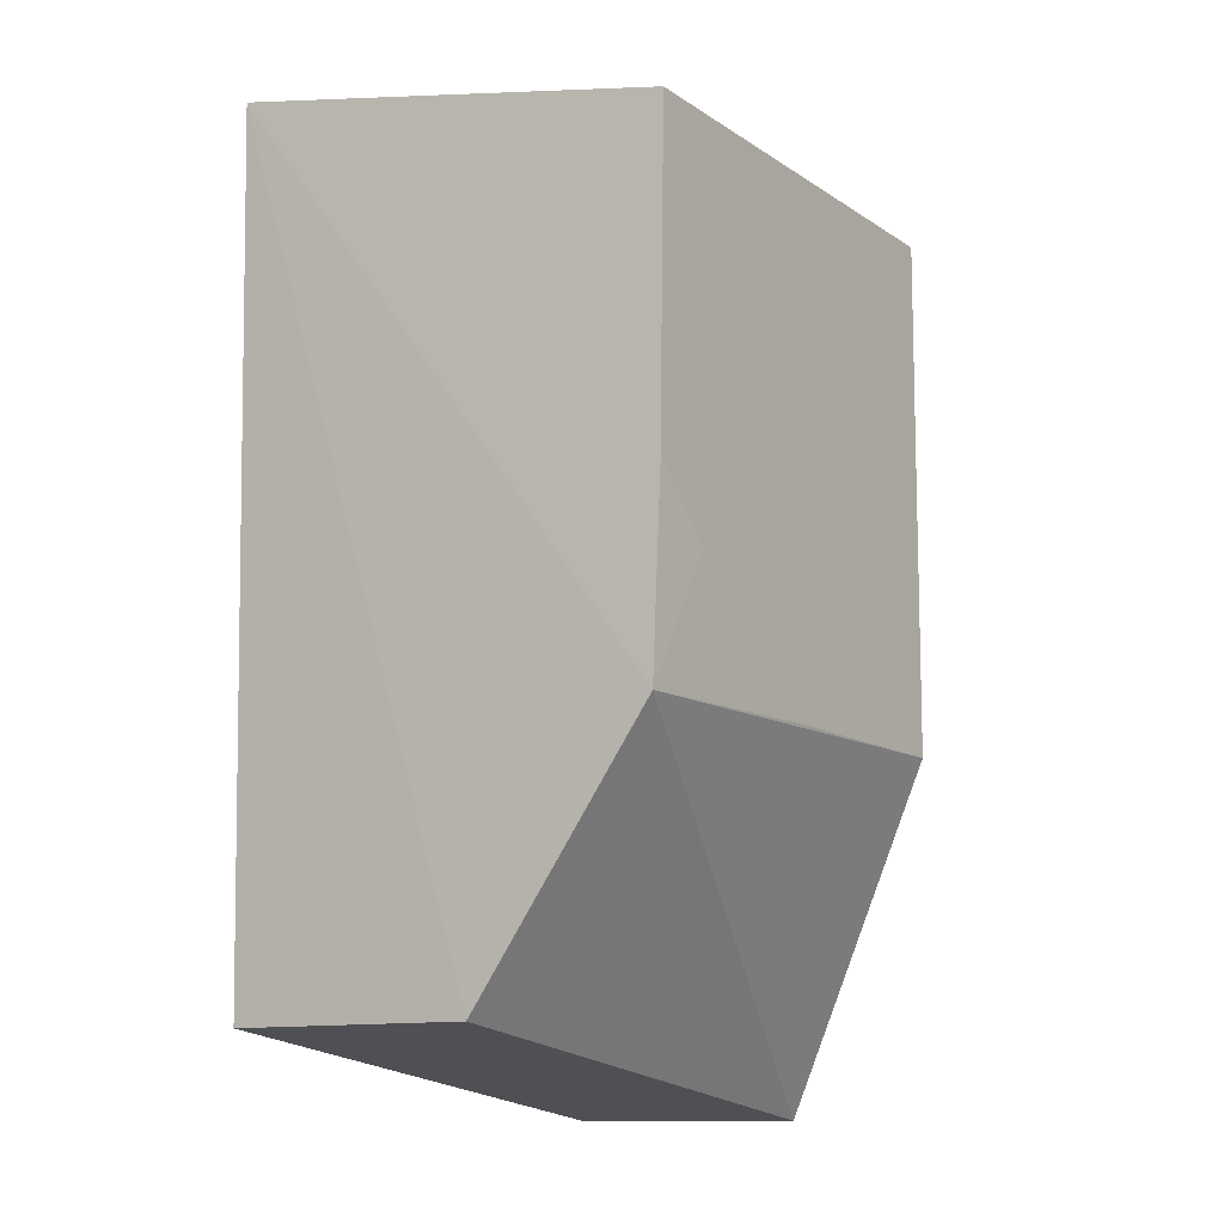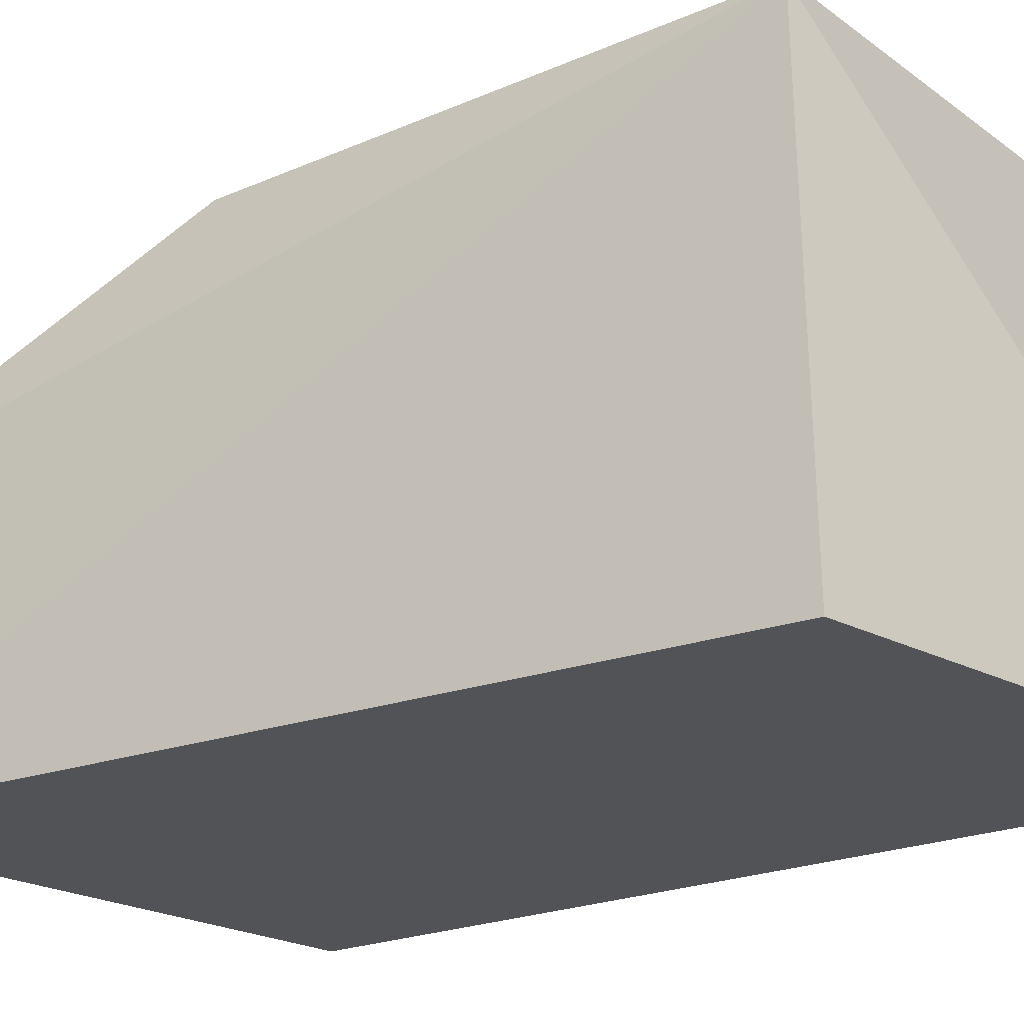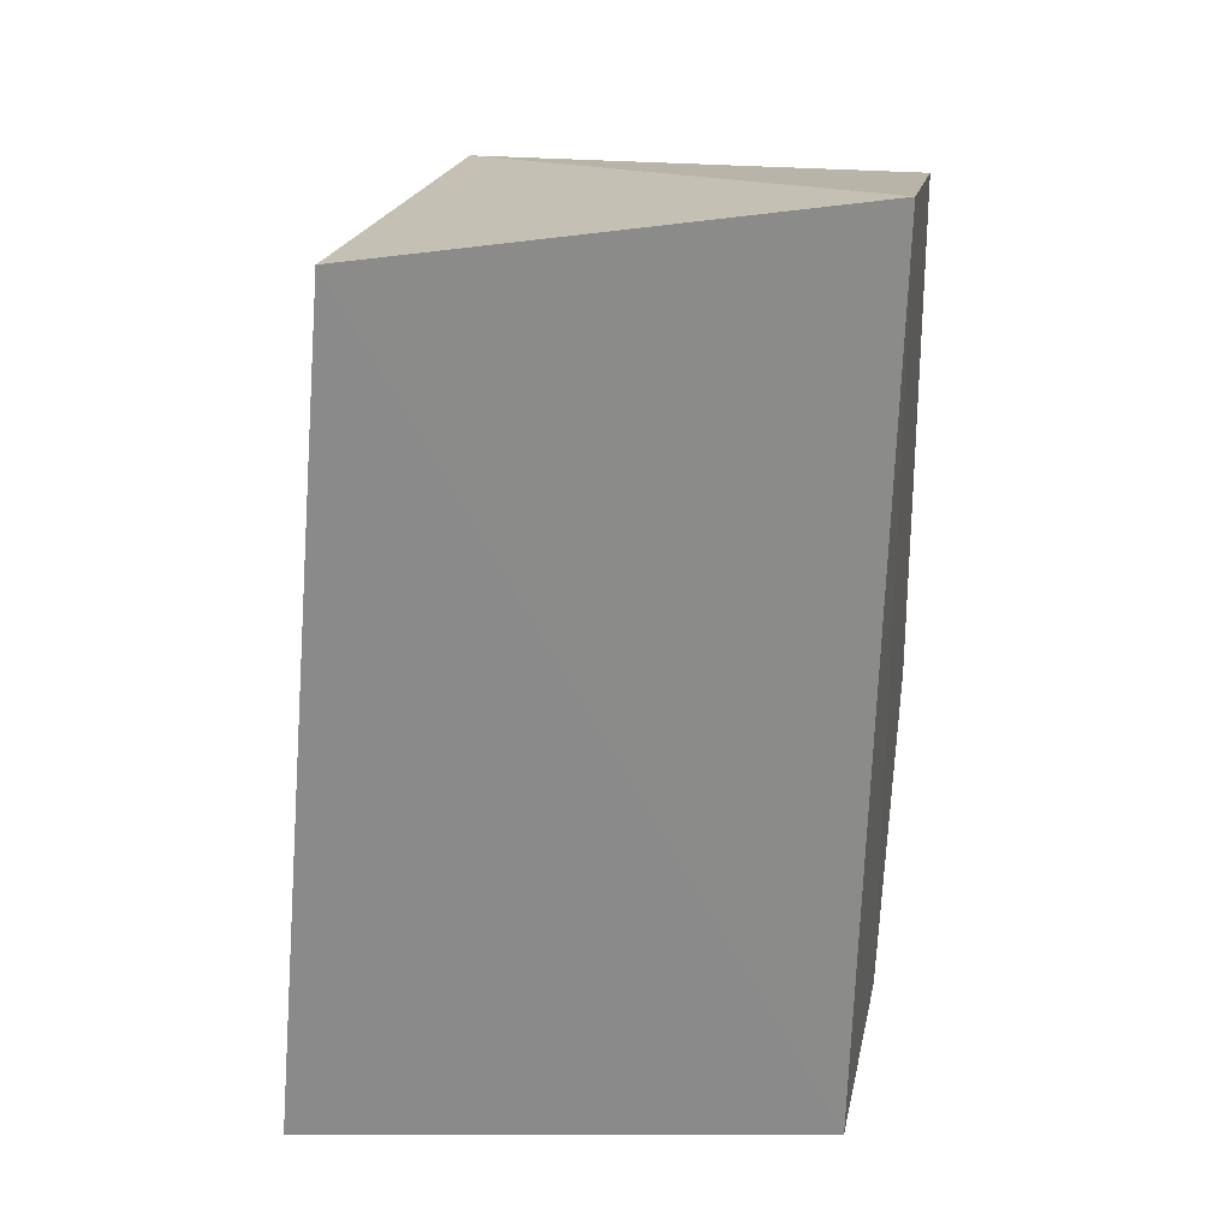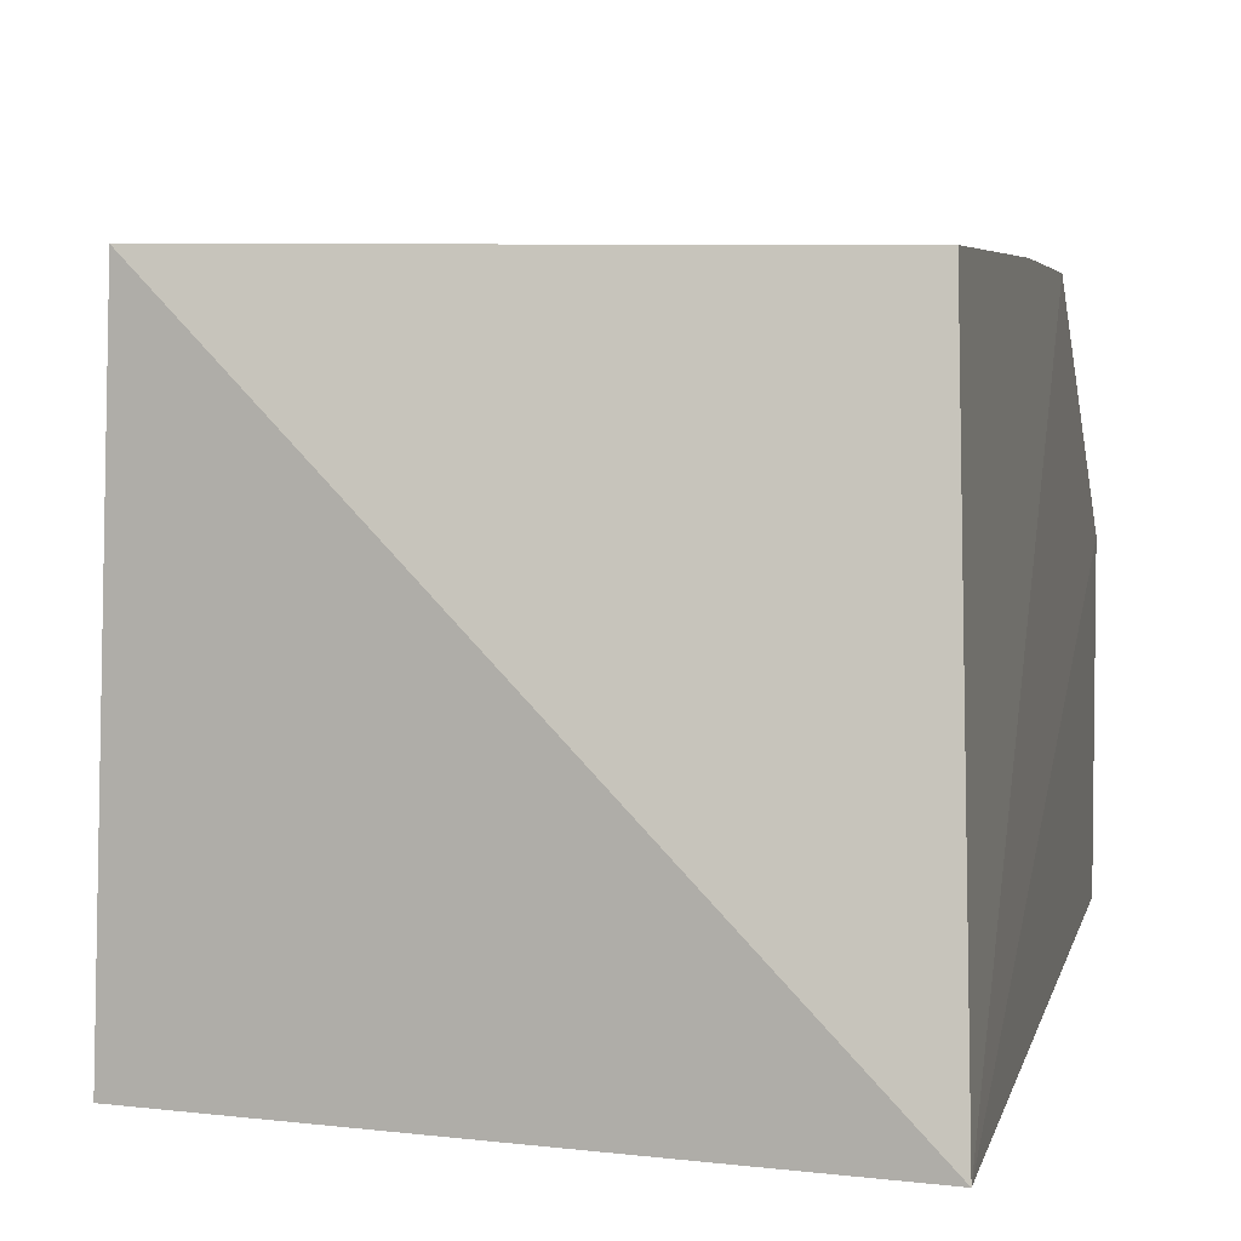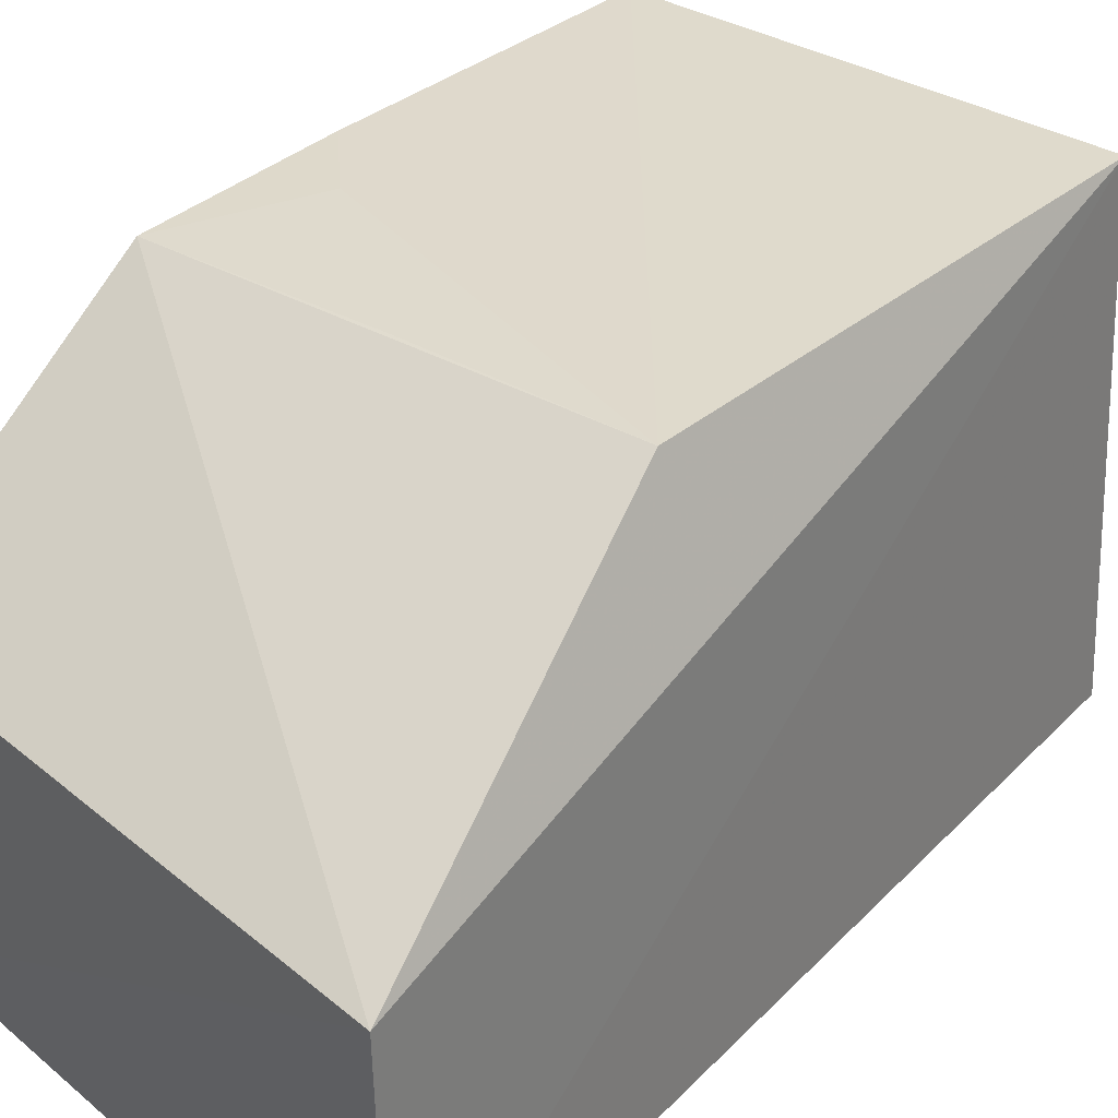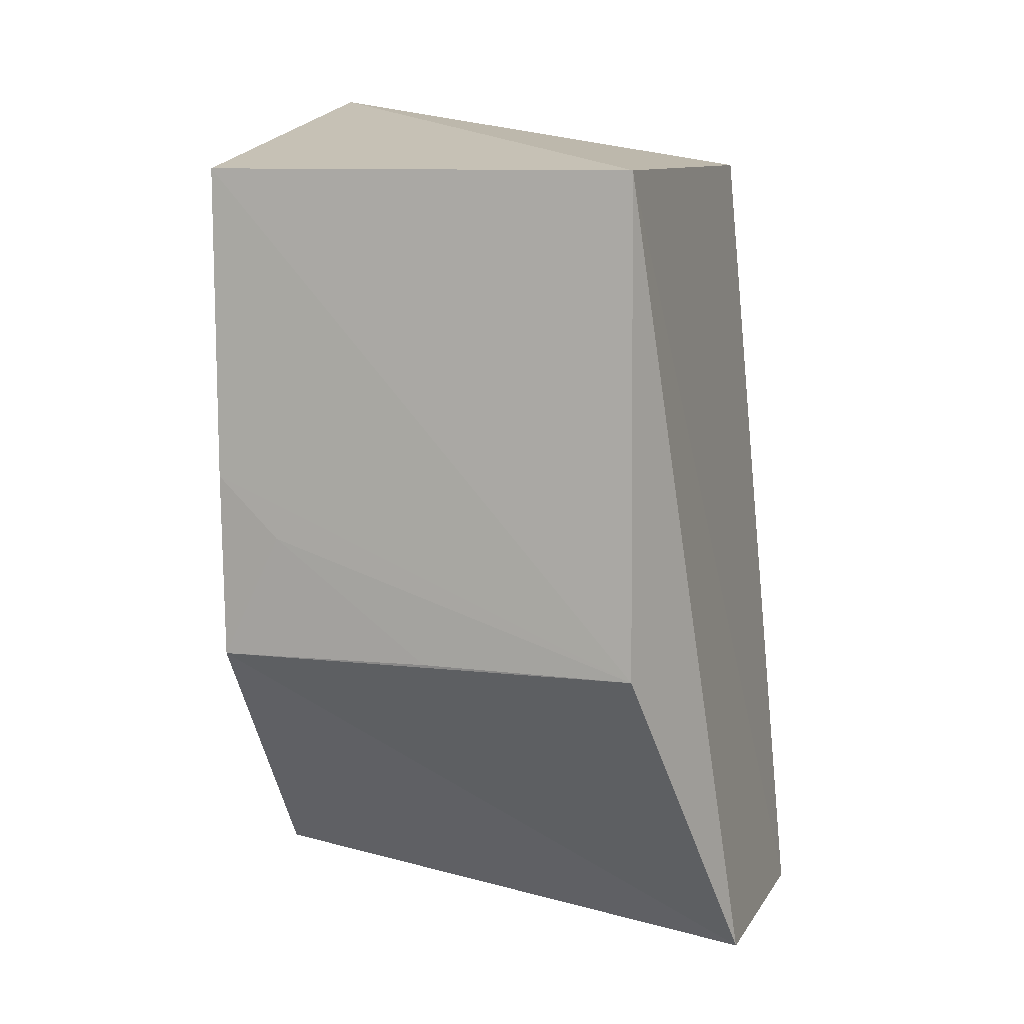
<metadata>
{"format":"obj","ext":"obj","renderer":"f3d","projection":"perspective","resolution":1024,"background":"white","views":[{"elev":-12.0,"azim":-55.8,"up":"+Y"},{"elev":-21.9,"azim":127.5,"up":"+Z"},{"elev":23.9,"azim":-168.5,"up":"+Y"},{"elev":5.2,"azim":-167.5,"up":"+Z"},{"elev":32.5,"azim":40.8,"up":"+Z"},{"elev":8.4,"azim":16.8,"up":"+Y"}]}
</metadata>
<code>
v -0.01253 0.004735 0.1473
v -0.00669 -0.05814 0.1328
v -0.01184 0.005855 0.1134
v -0.04744 0.01182 0.1134
v -0.04583 -0.03315 0.1462
v -0.04584 -0.05229 0.1134
v -0.006081 -0.05815 0.1136
v -0.01238 -0.03316 0.147
v -0.04581 0.00509 0.1471
v -0.04584 -0.05229 0.1325
v -0.04581 -0.0188 0.1468
v -0.04103 -0.02358 0.1468
v -0.02898 -0.03293 0.1467
f 1 3 4
f 6 4 3
f 7 1 2
f 7 3 1
f 7 6 3
f 7 2 6
f 8 5 2
f 8 2 1
f 9 1 4
f 9 8 1
f 10 5 4
f 10 4 6
f 10 6 2
f 10 2 5
f 11 8 9
f 11 9 4
f 11 4 5
f 12 11 5
f 12 8 11
f 13 12 5
f 13 5 8
f 13 8 12

</code>
